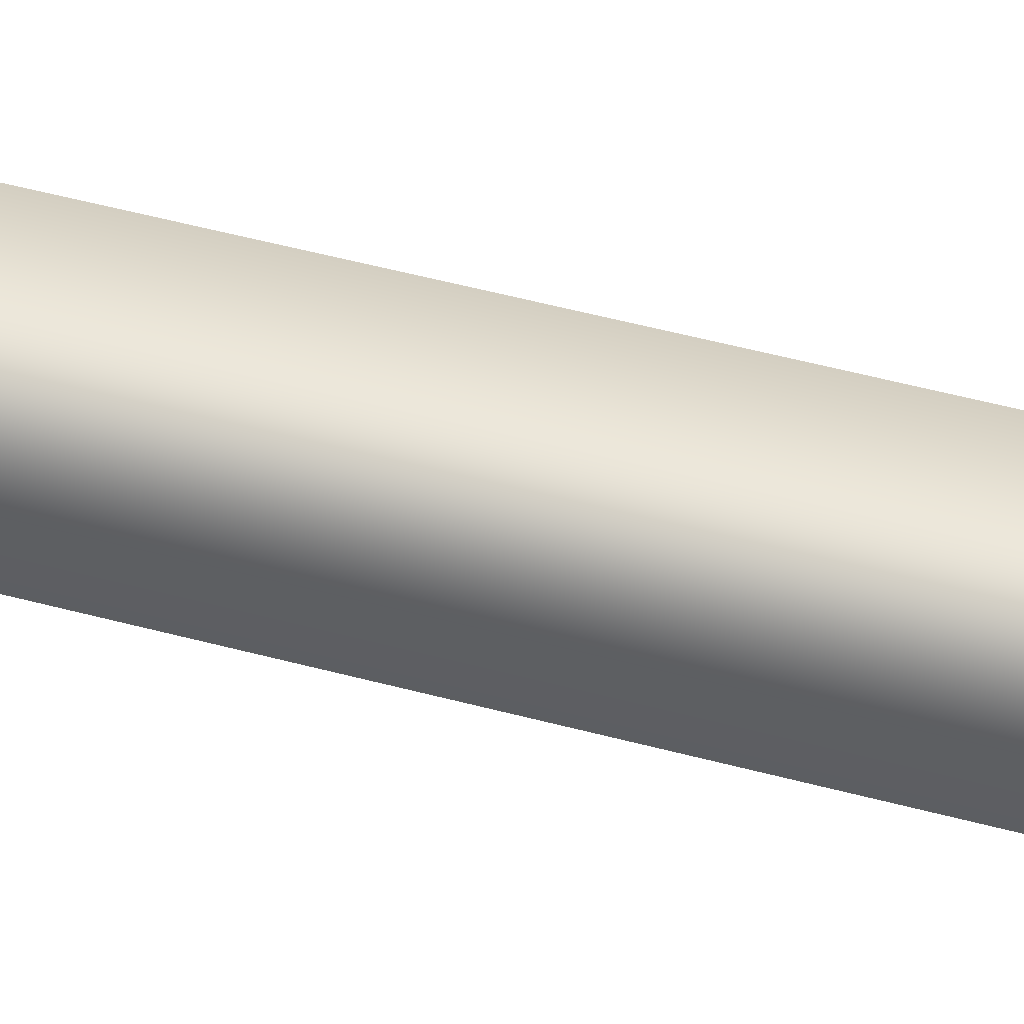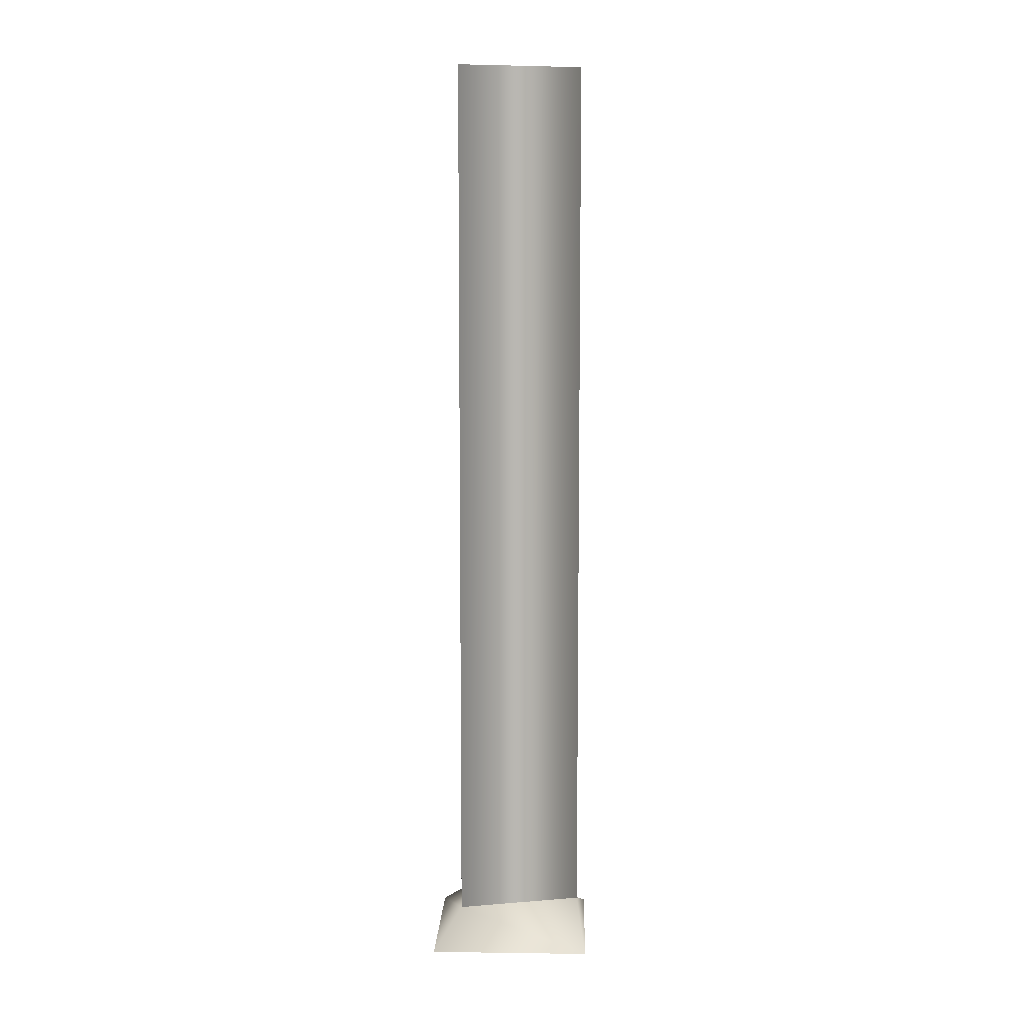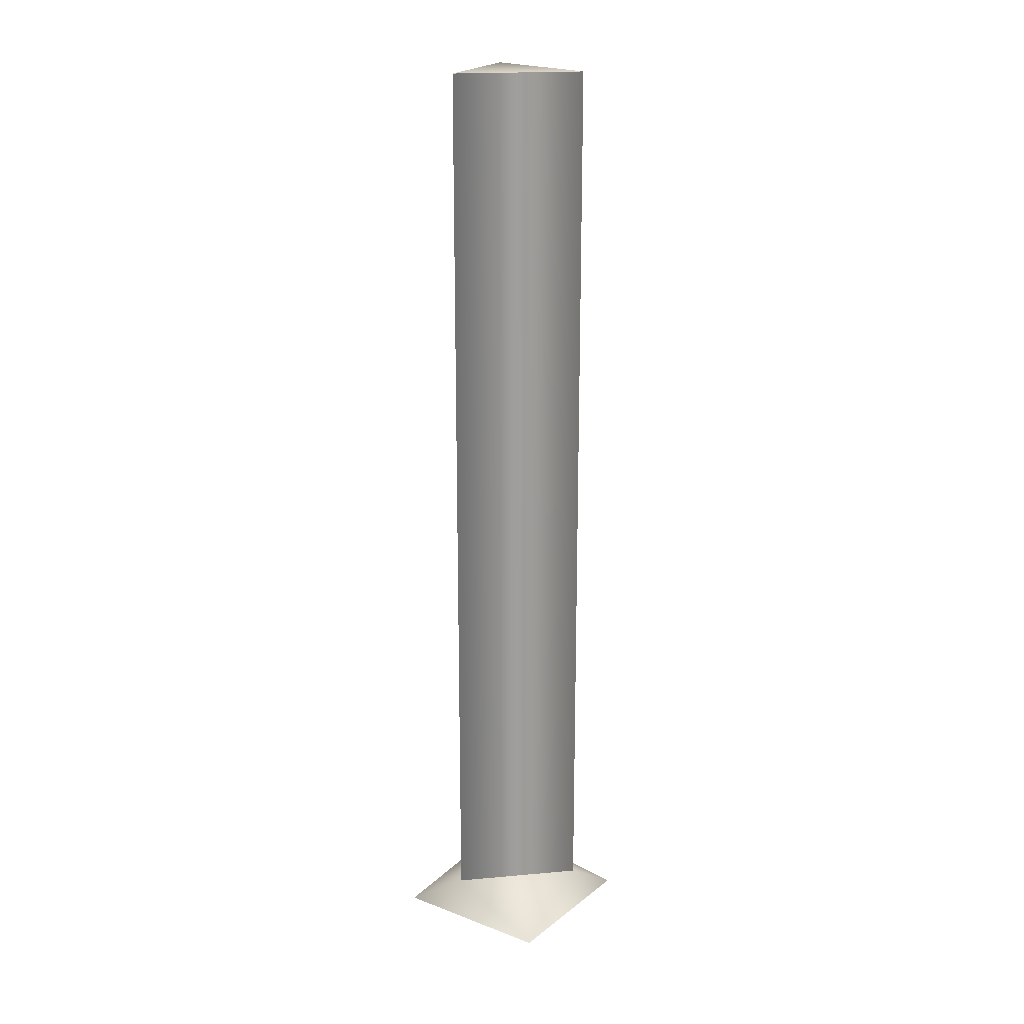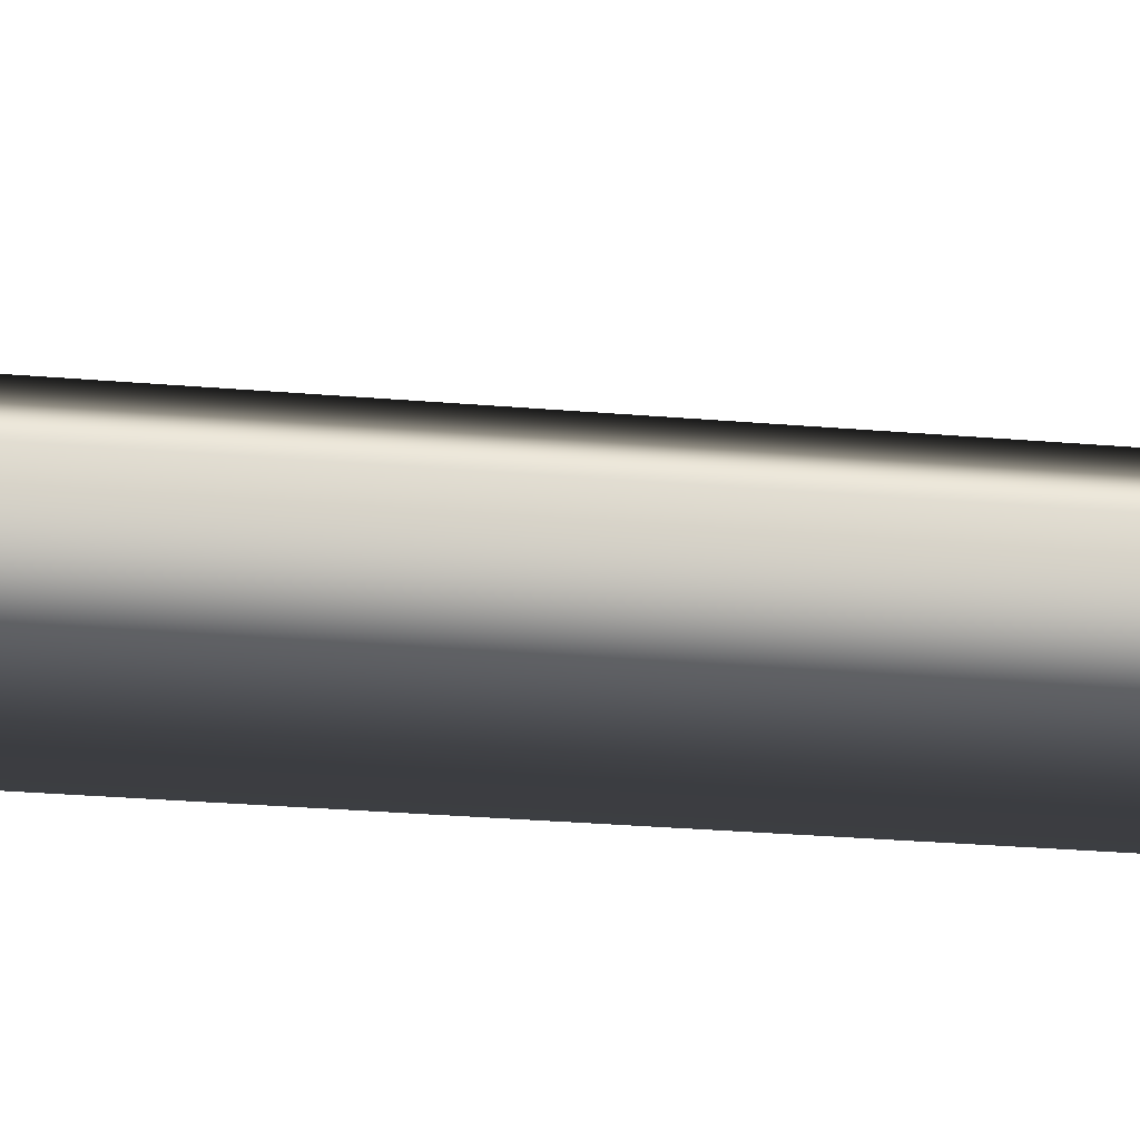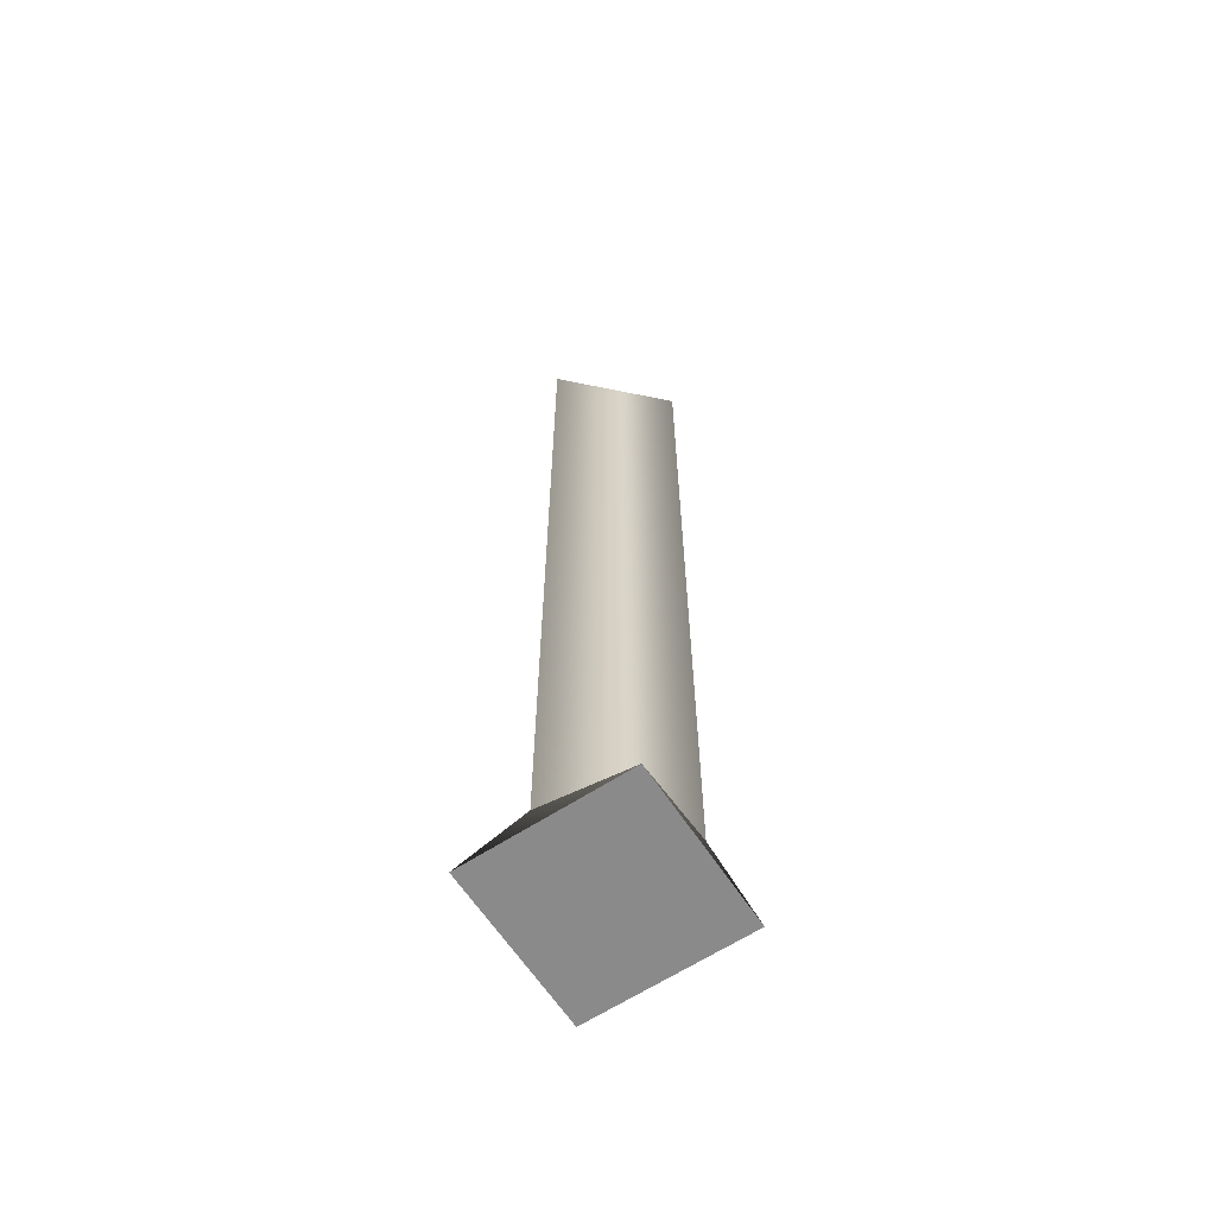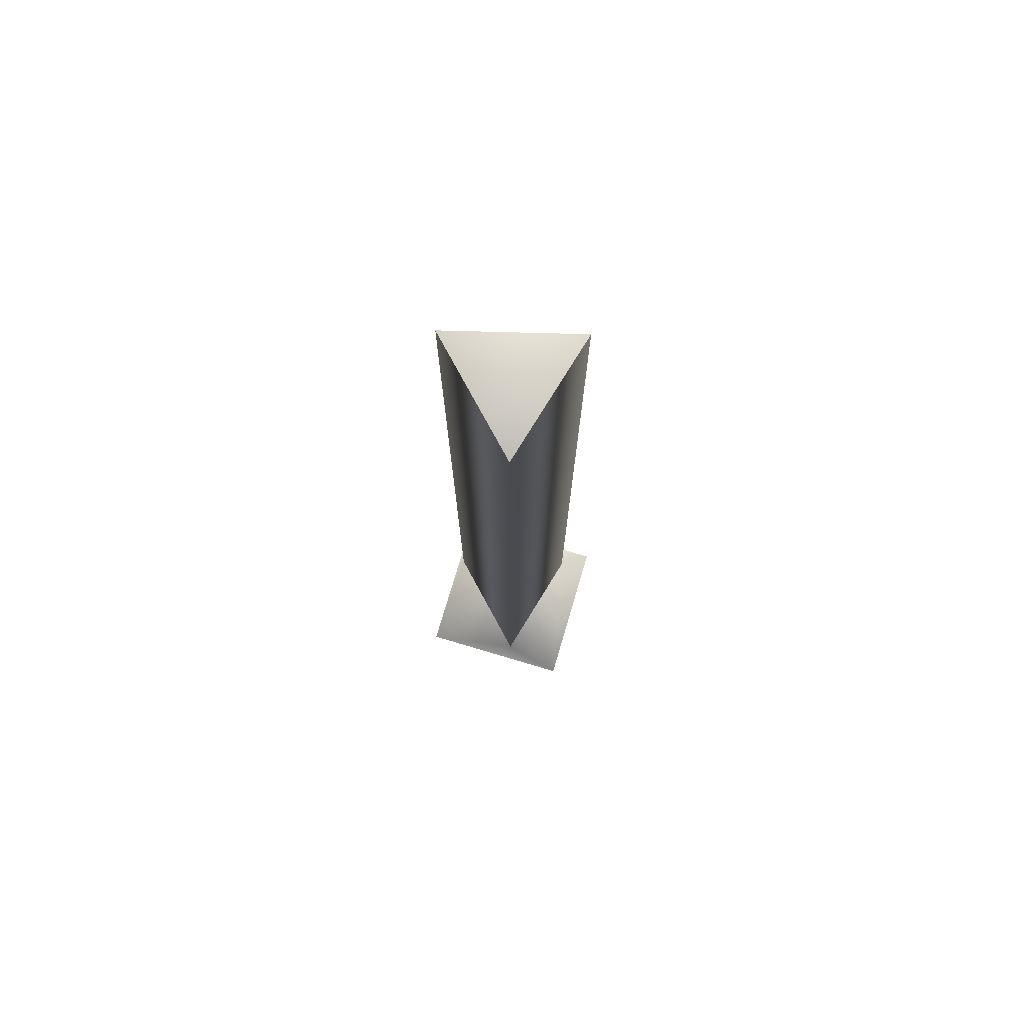
<metadata>
{"format":"obj","ext":"obj","renderer":"f3d","projection":"perspective","resolution":1024,"background":"white","views":[{"elev":53.9,"azim":-74.2,"up":"+Y"},{"elev":8.2,"azim":-41.4,"up":"+Z"},{"elev":19.3,"azim":81.9,"up":"+Z"},{"elev":-21.6,"azim":-99.4,"up":"+Y"},{"elev":-63.6,"azim":79.8,"up":"+Z"},{"elev":76.0,"azim":153.0,"up":"+Z"}]}
</metadata>
<code>
g Face_1
v 0.1544 -0.4142 -0.01648
v 0.1555 -0.4131 -0.01648
v 0.1567 -0.4142 -0.01648
v 0.1555 -0.4154 -0.01648
f 3 1 2
f 3 4 1
g Face_2
v 0.1544 -0.4142 -0.01648
v 0.1555 -0.4131 -0.01648
v 0.1567 -0.4142 -0.01648
v 0.1555 -0.4154 -0.01648
v 0.1544 -0.4142 -0.01648
v 0.1548 -0.4142 -0.01608
v 0.1559 -0.4136 -0.01608
v 0.1559 -0.4149 -0.01608
v 0.1548 -0.4142 -0.01608
f 6 5 10
f 6 10 11
f 7 6 11
f 12 7 11
f 8 7 12
f 13 8 12
f 9 8 13
g Face_3
v 0.1548 -0.4142 -0.01608
v 0.1559 -0.4136 -0.01608
v 0.1559 -0.4149 -0.01608
v 0.1548 -0.4142 -0.01608
v 0.1548 -0.4142 -0.007116
v 0.1559 -0.4136 -0.007116
v 0.1559 -0.4149 -0.007116
v 0.1548 -0.4142 -0.007116
f 15 14 18
f 15 18 19
f 16 19 20
f 16 15 19
f 17 20 21
f 17 16 20
g Face_4
v 0.1548 -0.4142 -0.007116
v 0.1559 -0.4136 -0.007116
v 0.1559 -0.4149 -0.007116
f 24 23 22

</code>
